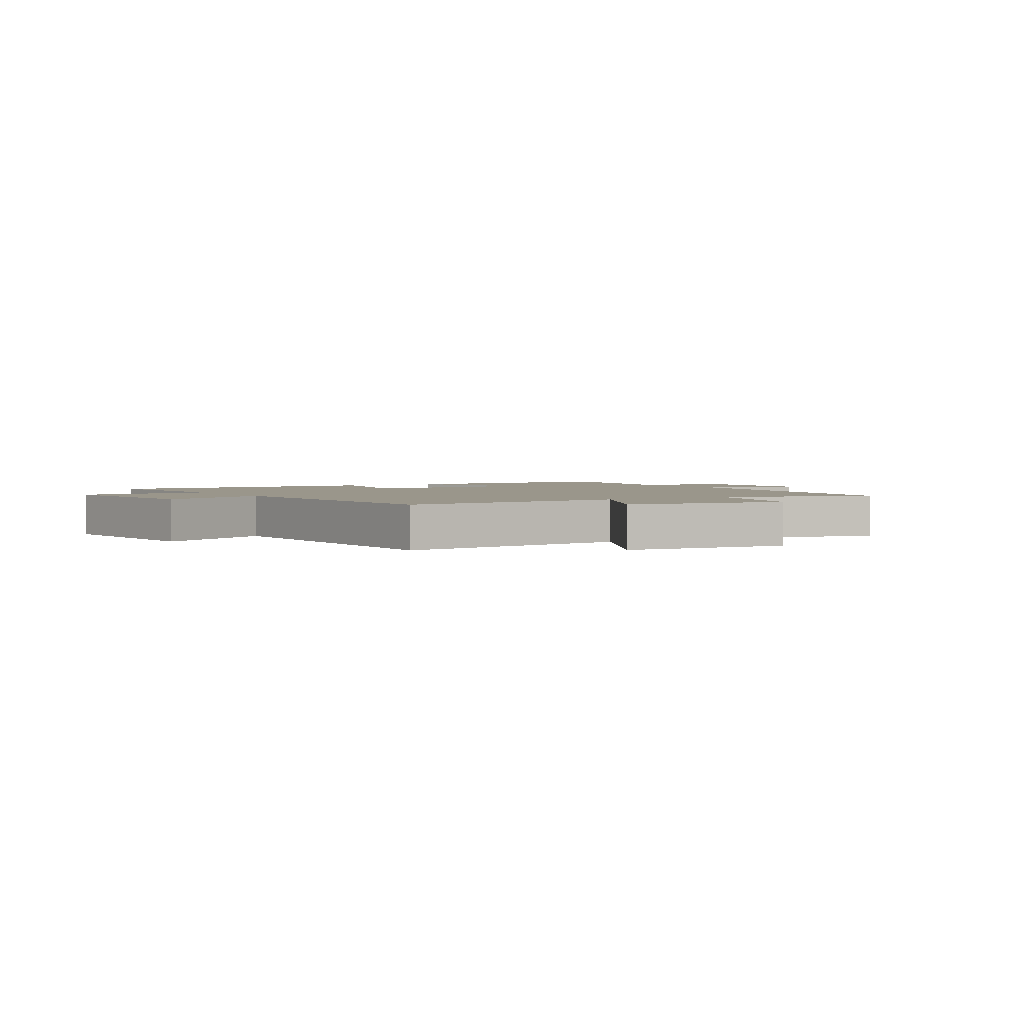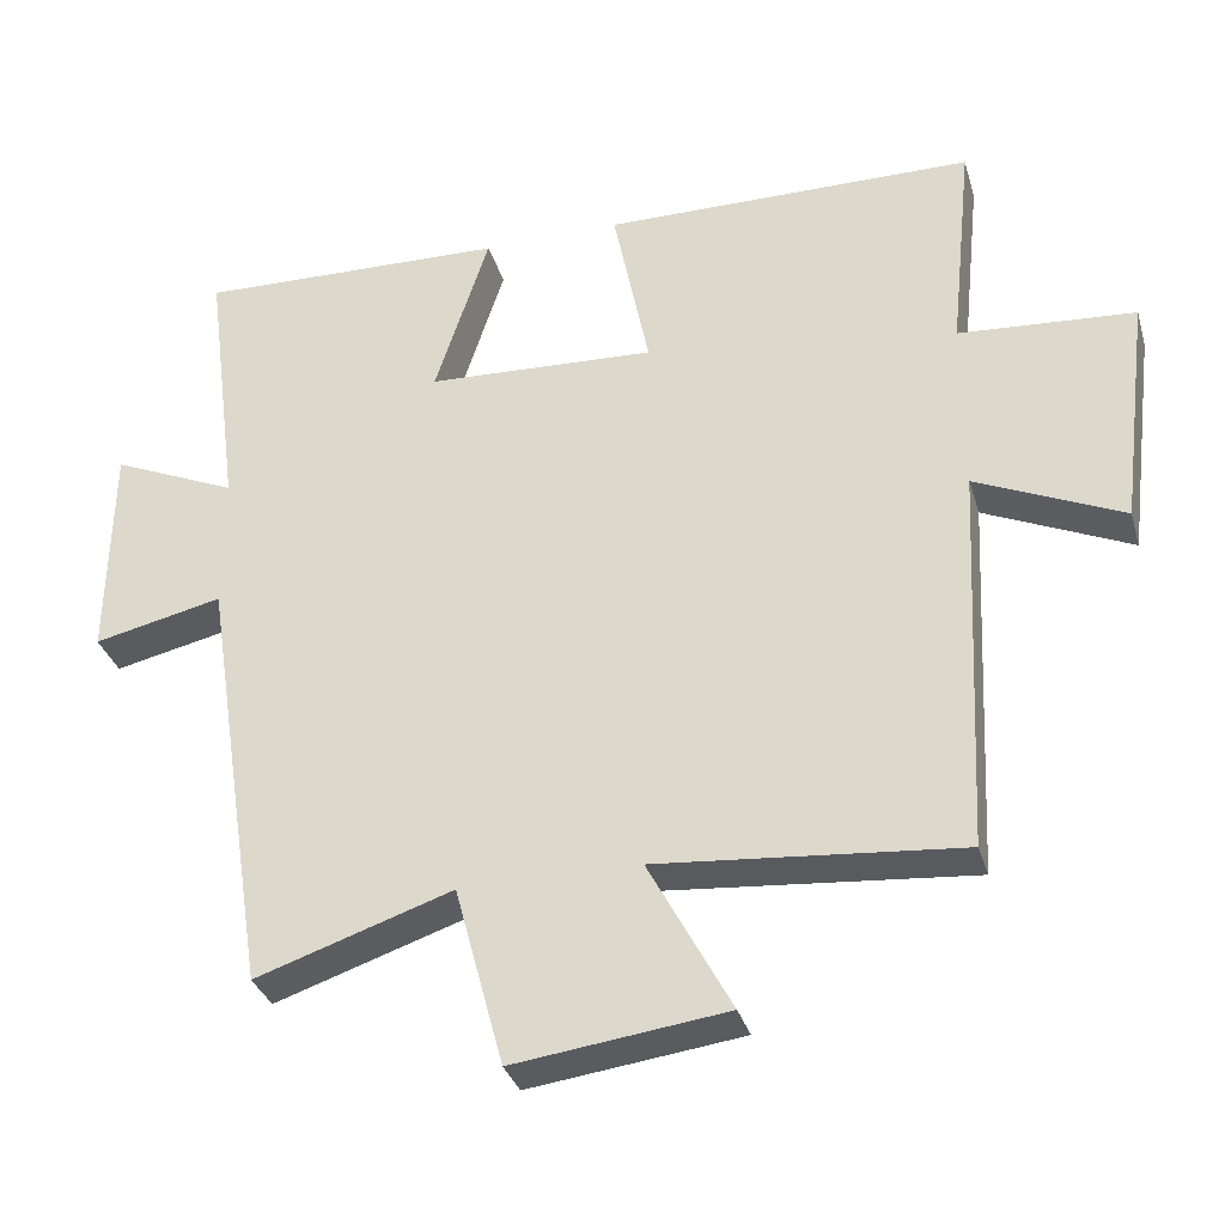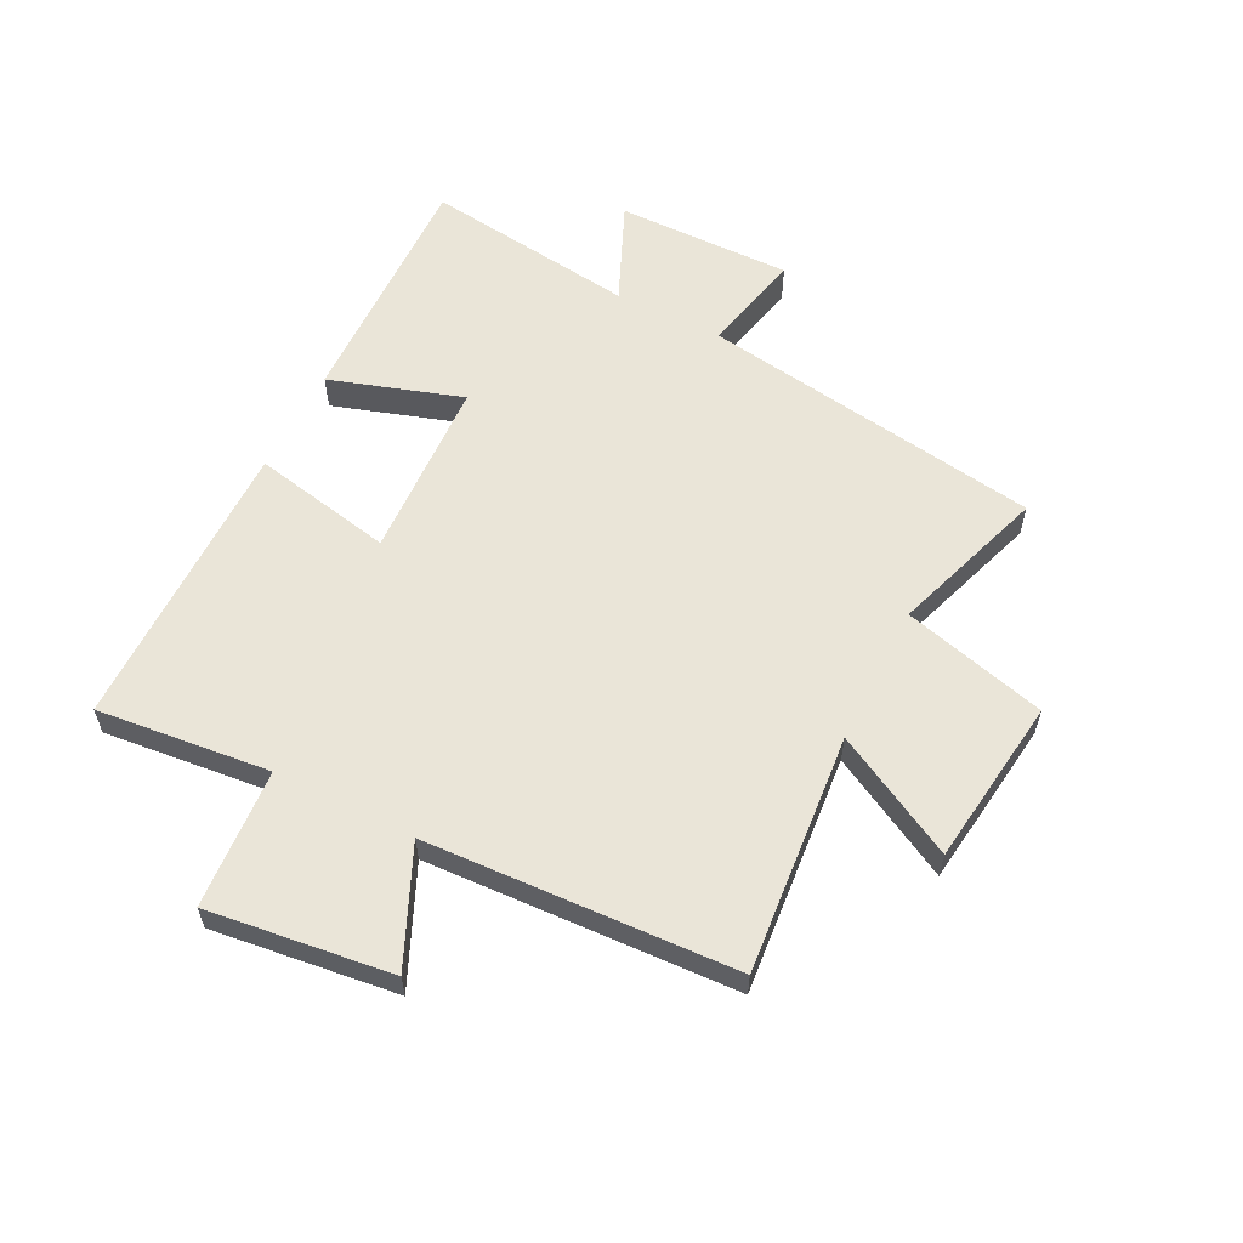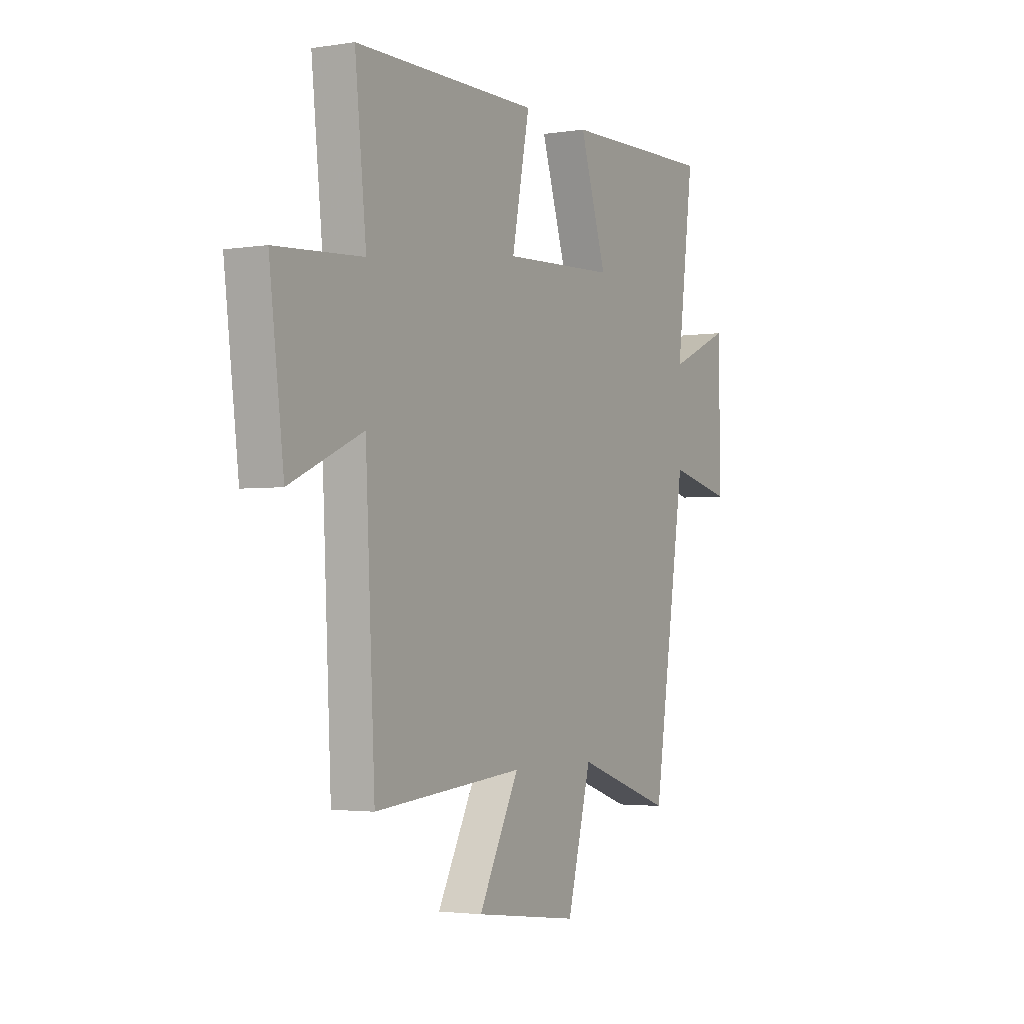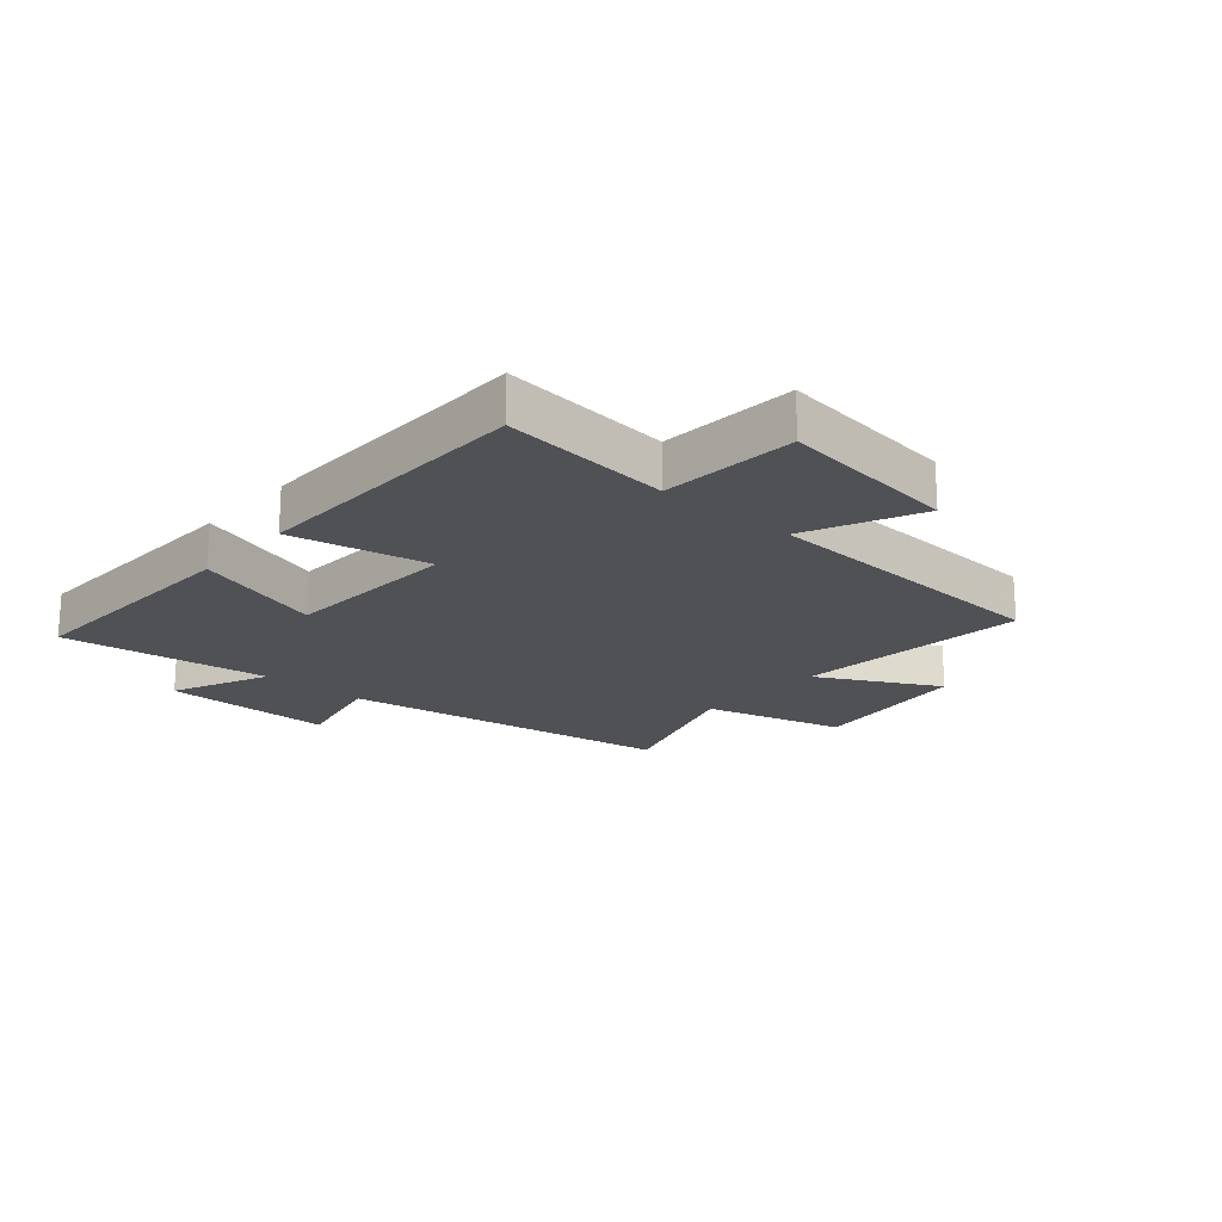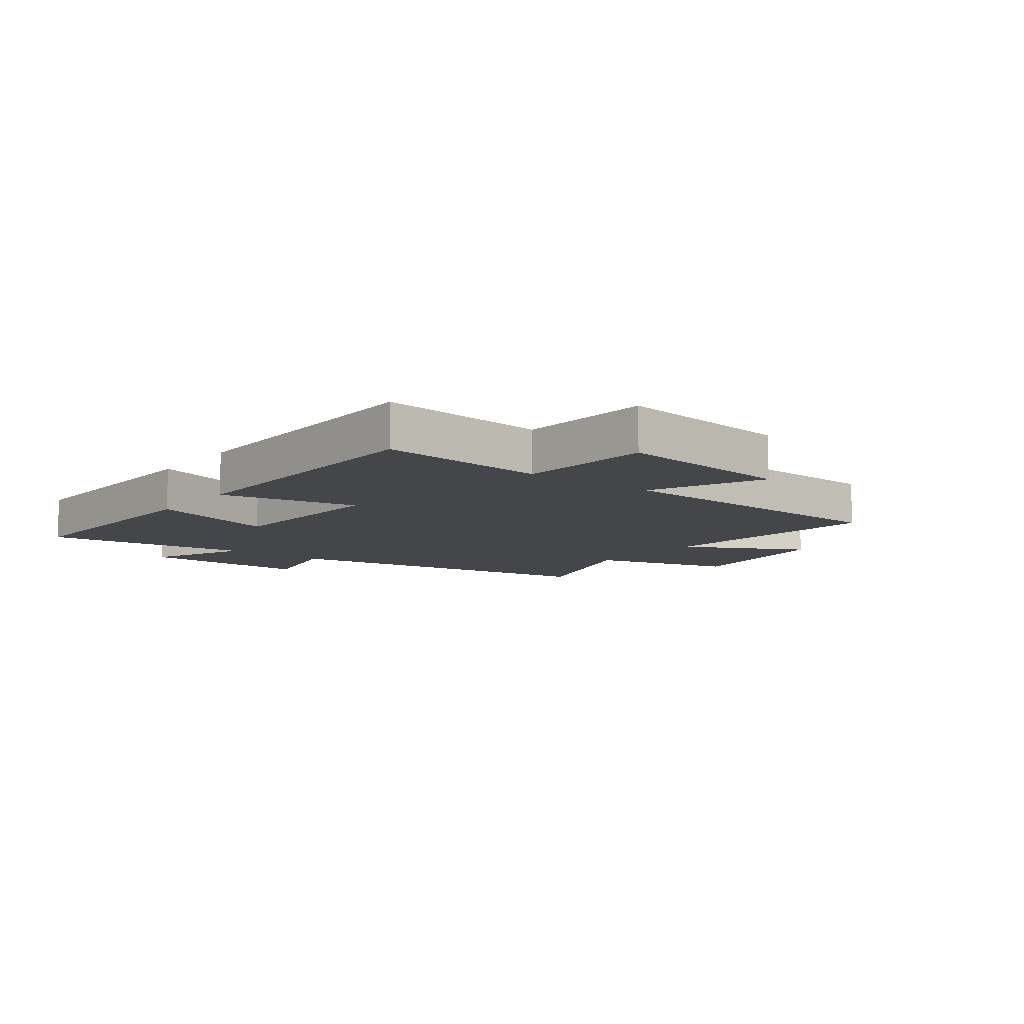
<metadata>
{"format":"obj","ext":"obj","renderer":"f3d","projection":"perspective","resolution":1024,"background":"white","views":[{"elev":2.3,"azim":148.2,"up":"+Y"},{"elev":-33.2,"azim":15.7,"up":"+Z"},{"elev":58.8,"azim":116.8,"up":"+Y"},{"elev":-2.7,"azim":118.9,"up":"+Z"},{"elev":-19.5,"azim":48.7,"up":"+Y"},{"elev":-9.4,"azim":52.3,"up":"+Y"}]}
</metadata>
<code>
v -0.412 0.07 -0.586
v -0.5 0.07 -0.02
v -0.669 0.07 -0.058
v -0.665 0.07 0.232
v -0.5 0.07 0.16
v -0.546 0.07 0.511
v -0.139 0.07 0.5
v -0.21 0.07 0.281
v 0.09 0.07 0.267
v 0.043 0.07 0.5
v 0.53 0.07 0.496
v 0.5 0.07 0.21
v 0.73 0.07 0.194
v 0.692 0.07 -0.11
v 0.5 0.07 -0.024
v 0.475 0.07 -0.535
v 0.079 0.07 -0.5
v 0.187 0.07 -0.702
v -0.091 0.07 -0.738
v -0.155 0.07 -0.5
v -0.412 0 -0.586
v -0.5 0 -0.02
v -0.669 0 -0.058
v -0.665 0 0.232
v -0.5 0 0.16
v -0.546 0 0.511
v -0.139 0 0.5
v -0.21 0 0.281
v 0.09 0 0.267
v 0.043 0 0.5
v 0.53 0 0.496
v 0.5 0 0.21
v 0.73 0 0.194
v 0.692 0 -0.11
v 0.5 0 -0.024
v 0.475 0 -0.535
v 0.079 0 -0.5
v 0.187 0 -0.702
v -0.091 0 -0.738
v -0.155 0 -0.5
f 17 18 19 20
f 15 16 17
f 15 17 20
f 12 13 14 15
f 12 15 20 1
f 9 10 11 12
f 8 9 12 1
f 5 6 7 8
f 2 3 4 5
f 1 2 5 8
f 40 39 38 37
f 37 36 35
f 40 37 35
f 35 34 33 32
f 21 40 35 32
f 32 31 30 29
f 21 32 29 28
f 28 27 26 25
f 25 24 23 22
f 28 25 22 21
f 1 21 22 2
f 2 22 23 3
f 3 23 24 4
f 4 24 25 5
f 5 25 26 6
f 6 26 27 7
f 7 27 28 8
f 8 28 29 9
f 9 29 30 10
f 10 30 31 11
f 11 31 32 12
f 12 32 33 13
f 13 33 34 14
f 14 34 35 15
f 15 35 36 16
f 16 36 37 17
f 17 37 38 18
f 18 38 39 19
f 19 39 40 20
f 20 40 21 1

</code>
